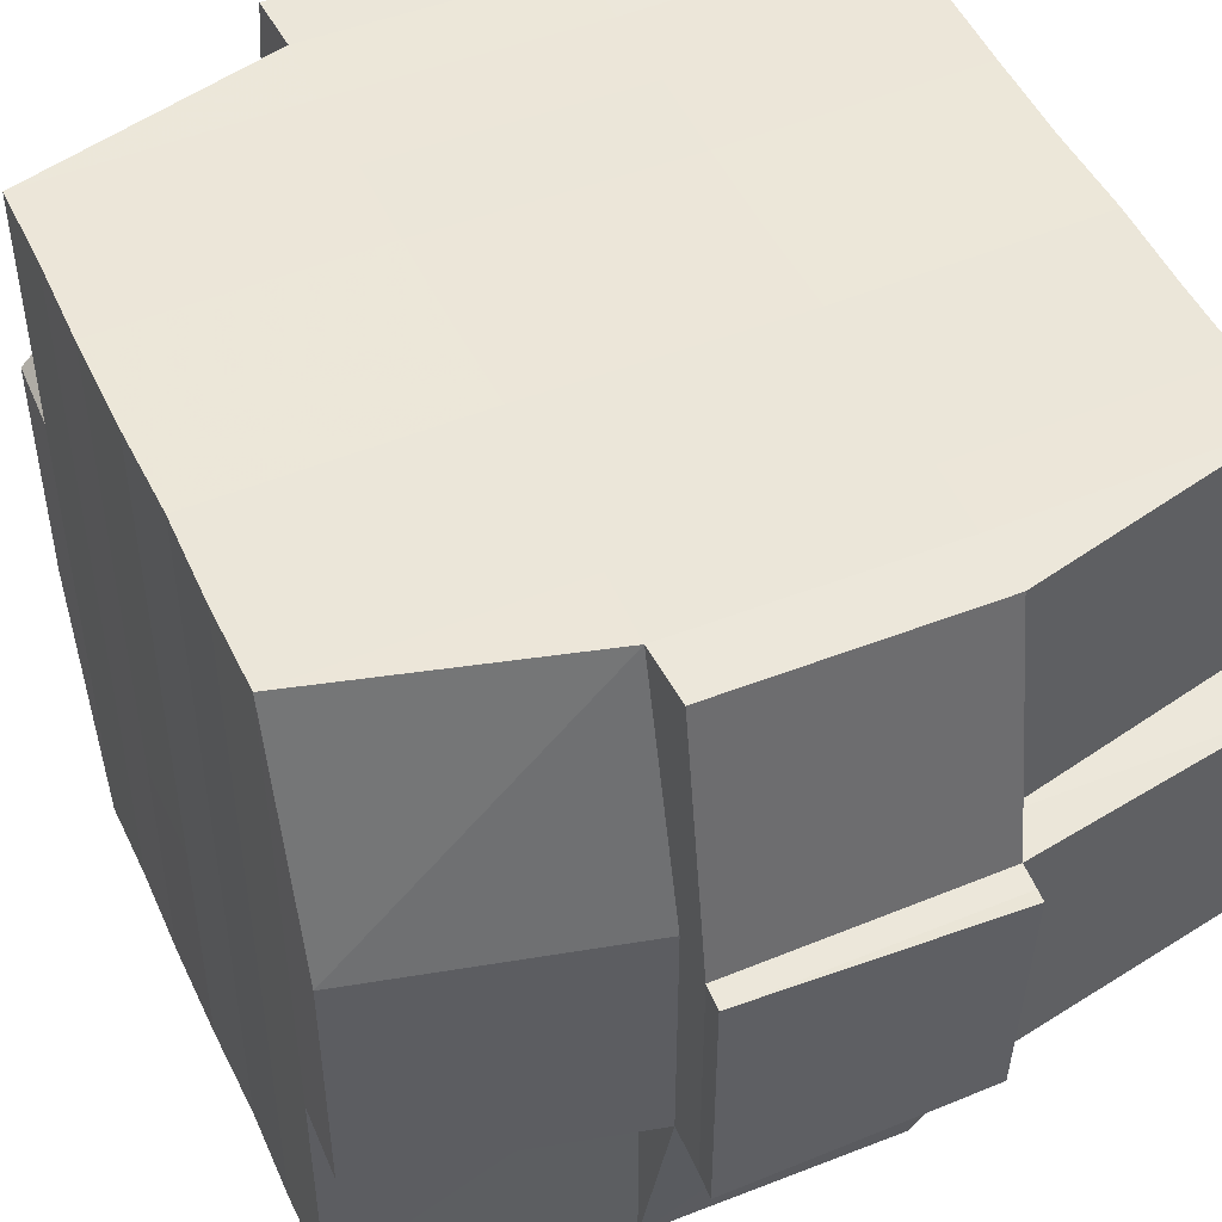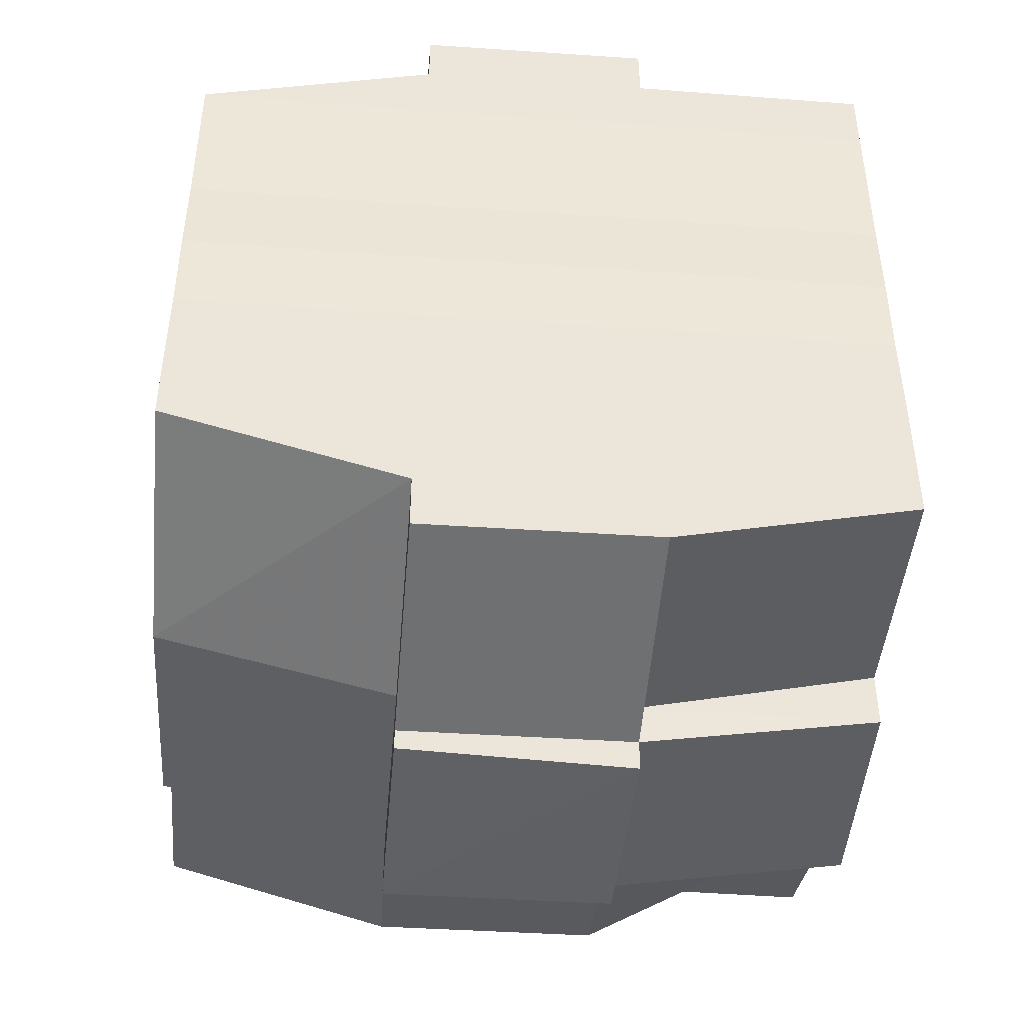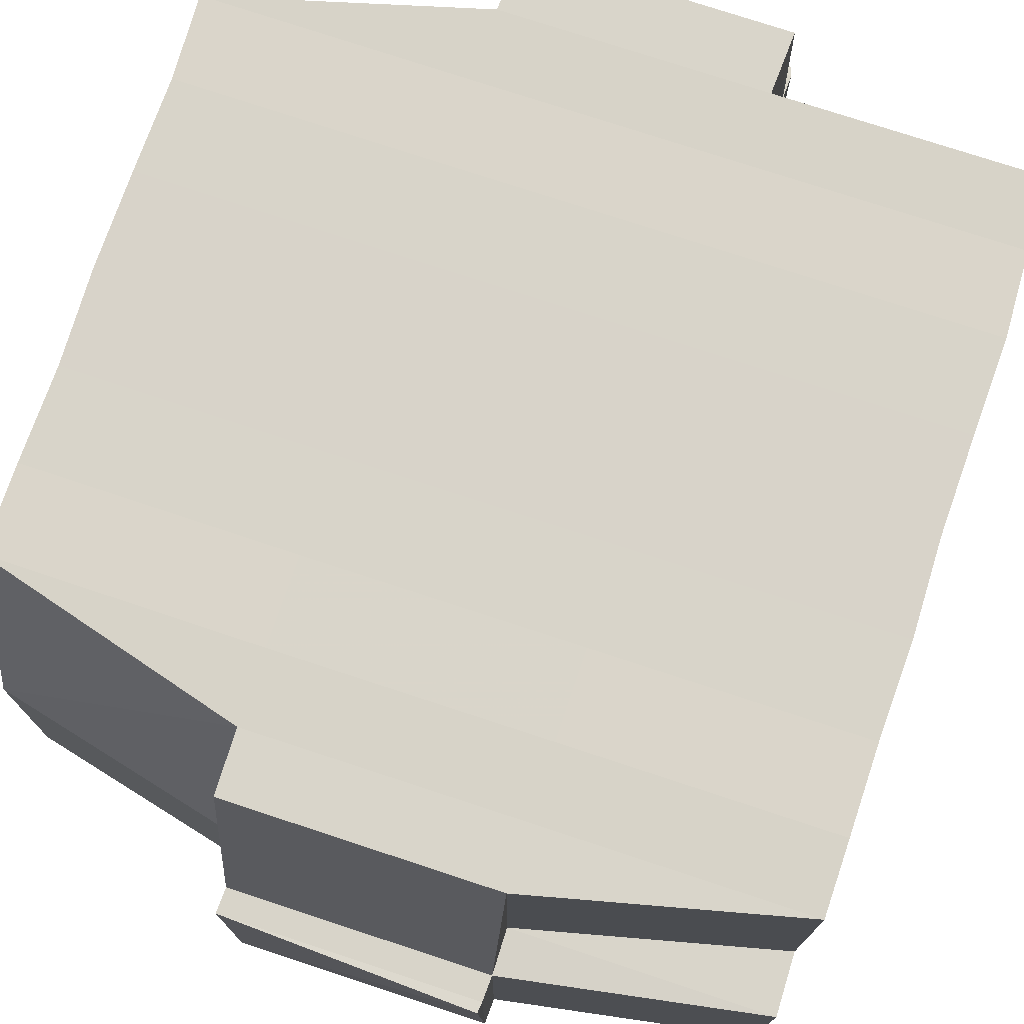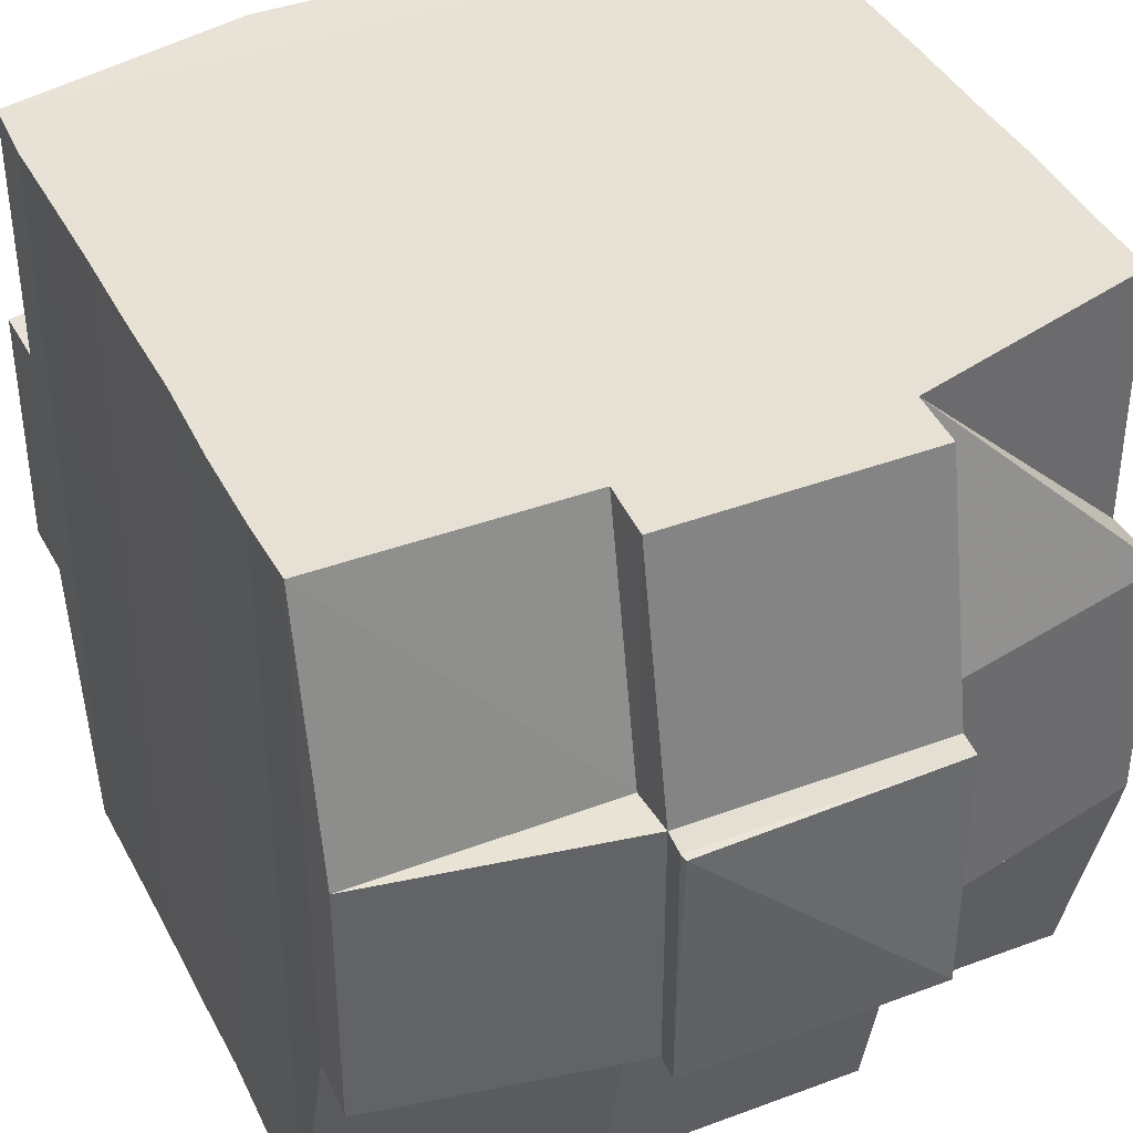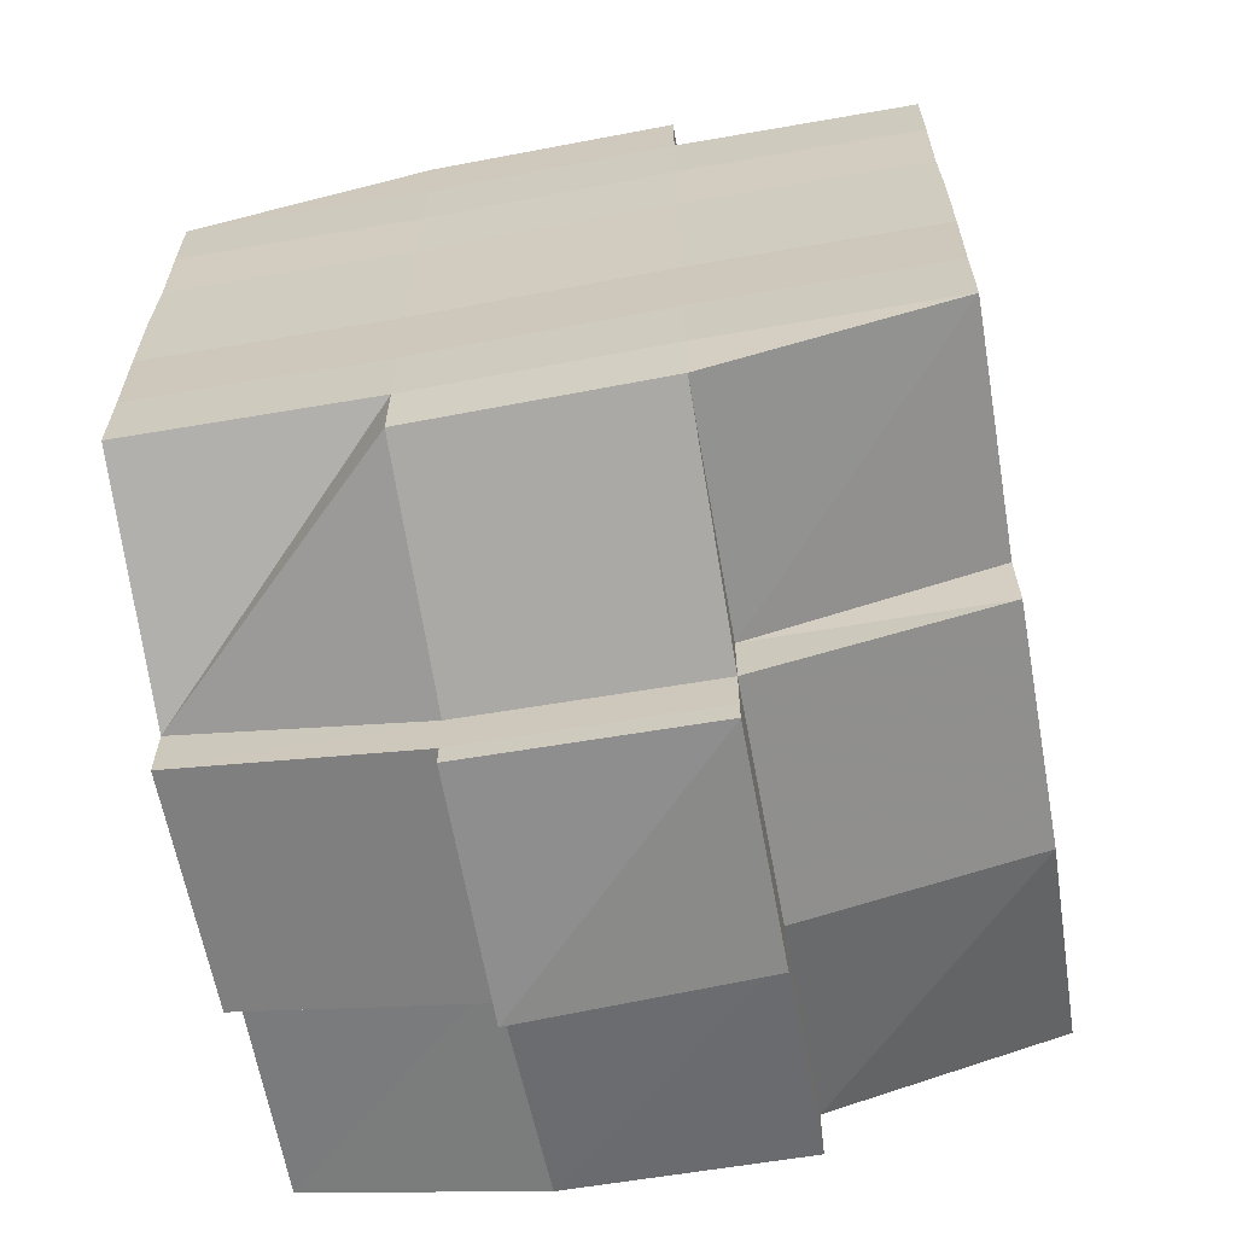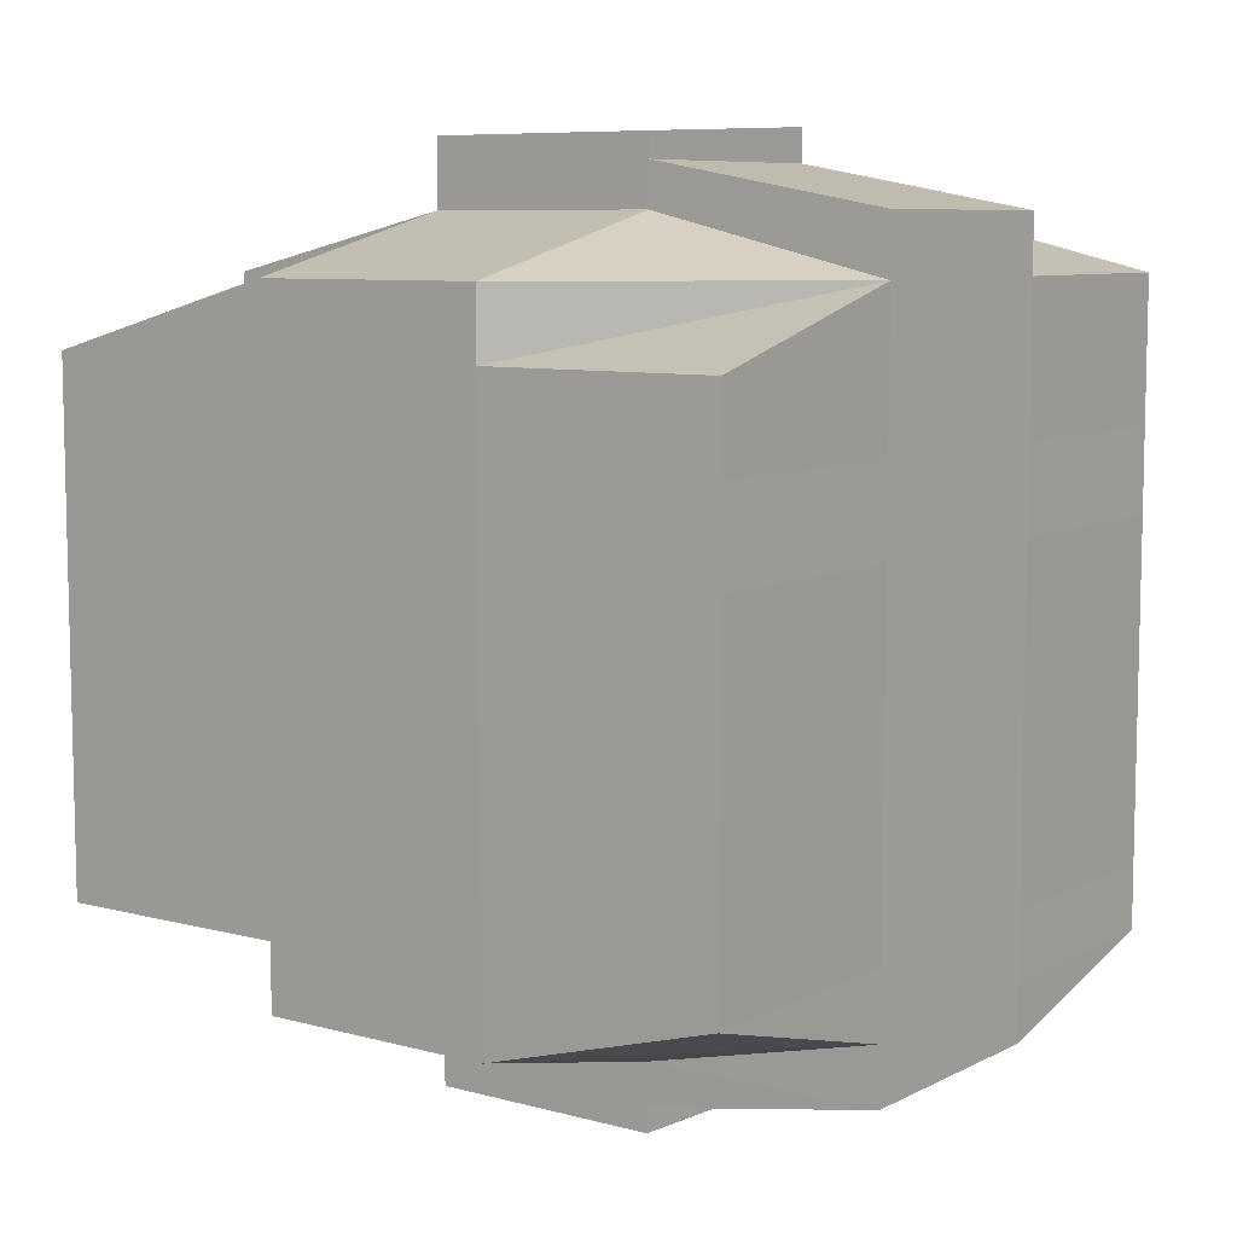
<metadata>
{"format":"obj","ext":"obj","renderer":"f3d","projection":"perspective","resolution":1024,"background":"white","views":[{"elev":49.0,"azim":-24.3,"up":"+Y"},{"elev":-44.6,"azim":85.2,"up":"+Z"},{"elev":75.5,"azim":18.4,"up":"+Y"},{"elev":40.0,"azim":155.1,"up":"+Y"},{"elev":-62.9,"azim":-79.8,"up":"+Z"},{"elev":8.0,"azim":36.0,"up":"+Z"}]}
</metadata>
<code>
o 4825
v 2162 1861 18.06
v 2162 1861 18.06
v 2162 1861 18.06
v 2162 1861 18.06
v 2162 1861 18.06
v 2162 1861 18.06
v 2162 1861 18.06
v 2162 1861 18.06
v 2162 1861 18.06
v 2162 1861 18.07
v 2162 1861 18.07
v 2162 1861 18.06
v 2162 1861 18.07
v 2162 1861 18.07
v 2162 1861 18.07
v 2162 1861 18.06
v 2162 1861 18.06
v 2162 1861 18.07
v 2162 1861 18.07
v 2162 1861 18.07
v 2162 1861 18.07
v 2162 1861 18.07
v 2162 1861 18.07
v 2162 1861 18.07
v 2162 1861 18.08
v 2162 1861 18.07
v 2162 1861 18.07
v 2162 1861 18.07
v 2162 1861 18.07
v 2162 1861 18.07
v 2162 1861 18.08
v 2162 1861 18.08
v 2162 1861 18.08
v 2162 1861 18.07
v 2162 1861 18.08
v 2162 1861 18.08
v 2162 1861 18.07
v 2162 1861 18.08
v 2162 1861 18.08
v 2162 1861 18.08
v 2162 1861 18.08
v 2162 1861 18.08
v 2162 1861 18.08
v 2162 1861 18.08
v 2162 1861 18.09
v 2162 1861 18.08
v 2162 1861 18.08
v 2162 1861 18.08
v 2162 1861 18.08
v 2162 1861 18.09
v 2162 1861 18.09
v 2162 1861 18.09
v 2162 1861 18.09
v 2162 1861 18.09
v 2162 1861 18.08
v 2162 1861 18.09
v 2162 1861 18.09
v 2162 1861 18.09
v 2162 1861 18.1
v 2162 1861 18.09
v 2162 1861 18.09
v 2162 1861 18.09
v 2162 1861 18.09
v 2162 1861 18.09
v 2162 1861 18.09
v 2162 1861 18.09
v 2162 1861 18.09
v 2162 1861 18.1
v 2162 1861 18.1
v 2162 1861 18.1
v 2162 1861 18.1
v 2162 1861 18.1
v 2162 1861 18.1
v 2162 1861 18.1
v 2162 1861 18.1
v 2162 1861 18.1
v 2162 1861 18.1
v 2162 1861 18.1
v 2162 1861 18.1
v 2162 1861 18.1
v 2162 1861 18.1
v 2162 1861 18.1
v 2162 1861 18.1
v 2162 1861 18.1
v 2162 1861 18.1
v 2162 1861 18.1
v 2162 1861 18.1
v 2162 1861 18.1
v 2162 1861 18.1
v 2162 1861 18.1
v 2162 1861 18.1
v 2162 1861 18.1
v 2162 1861 18.1
v 2162 1861 18.1
v 2162 1861 18.1
v 2162 1861 18.1
v 2162 1861 18.1
v 2162 1861 18.1
v 2162 1861 18.1
v 2162 1861 18.1
v 2162 1861 18.1
v 2162 1861 18.1
v 2162 1861 18.1
v 2162 1861 18.1
v 2162 1861 18.1
v 2162 1861 18.1
v 2162 1861 18.1
v 2162 1861 18.1
v 2162 1861 18.1
v 2162 1861 18.1
v 2162 1861 18.1
v 2162 1861 18.1
v 2162 1861 18.1
v 2162 1861 18.09
v 2162 1861 18.09
v 2162 1861 18.09
v 2162 1861 18.09
v 2162 1861 18.09
v 2162 1861 18.1
v 2162 1861 18.09
v 2162 1861 18.09
v 2162 1861 18.09
v 2162 1861 18.09
v 2162 1861 18.09
v 2162 1861 18.09
v 2162 1861 18.09
v 2162 1861 18.08
v 2162 1861 18.09
v 2162 1861 18.09
v 2162 1861 18.09
v 2162 1861 18.08
v 2162 1861 18.08
v 2162 1861 18.08
v 2162 1861 18.08
v 2162 1861 18.08
v 2162 1861 18.08
v 2162 1861 18.08
v 2162 1861 18.08
v 2162 1861 18.08
v 2162 1861 18.08
v 2162 1861 18.08
v 2162 1861 18.07
v 2162 1861 18.08
v 2162 1861 18.07
v 2162 1861 18.07
v 2162 1861 18.07
v 2162 1861 18.07
v 2162 1861 18.07
v 2162 1861 18.07
v 2162 1861 18.07
v 2162 1861 18.07
v 2162 1861 18.07
v 2162 1861 18.07
v 2162 1861 18.07
v 2162 1861 18.08
v 2162 1861 18.07
v 2162 1861 18.08
v 2162 1861 18.07
v 2162 1861 18.07
v 2162 1861 18.07
v 2162 1861 18.07
v 2162 1861 18.07
v 2162 1861 18.07
v 2162 1861 18.06
v 2162 1861 18.07
v 2162 1861 18.06
v 2162 1861 18.06
v 2162 1861 18.06
v 2162 1861 18.07
v 2162 1861 18.06
v 2162 1861 18.07
v 2162 1861 18.07
v 2162 1861 18.06
v 2162 1861 18.06
v 2162 1861 18.06
v 2162 1861 18.07
v 2162 1861 18.06
v 2162 1861 18.06
v 2162 1861 18.07
v 2162 1861 18.07
v 2162 1861 18.07
v 2162 1861 18.07
v 2162 1861 18.07
v 2162 1861 18.06
v 2162 1861 18.06
v 2162 1861 18.07
v 2162 1861 18.07
v 2162 1861 18.07
v 2162 1861 18.07
v 2162 1861 18.07
v 2162 1861 18.07
v 2162 1861 18.07
v 2162 1861 18.07
v 2162 1861 18.07
v 2162 1861 18.07
v 2162 1861 18.07
v 2162 1861 18.07
v 2162 1861 18.08
v 2162 1861 18.08
v 2162 1861 18.08
v 2162 1861 18.08
v 2162 1861 18.07
v 2162 1861 18.08
v 2162 1861 18.08
v 2162 1861 18.08
v 2162 1861 18.08
v 2162 1861 18.08
v 2162 1861 18.08
v 2162 1861 18.08
v 2162 1861 18.09
v 2162 1861 18.08
v 2162 1861 18.08
v 2162 1861 18.08
v 2162 1861 18.09
v 2162 1861 18.09
v 2162 1861 18.09
v 2162 1861 18.09
v 2162 1861 18.08
v 2162 1861 18.09
v 2162 1861 18.09
v 2162 1861 18.09
v 2162 1861 18.09
v 2162 1861 18.09
v 2162 1861 18.09
v 2162 1861 18.09
v 2162 1861 18.09
v 2162 1861 18.09
v 2162 1861 18.09
v 2162 1861 18.1
v 2162 1861 18.09
v 2162 1861 18.1
v 2162 1861 18.1
v 2162 1861 18.1
v 2162 1861 18.1
v 2162 1861 18.1
v 2162 1861 18.09
v 2162 1861 18.09
v 2162 1861 18.1
v 2162 1861 18.1
v 2162 1861 18.1
v 2162 1861 18.1
v 2162 1861 18.09
v 2162 1861 18.1
v 2162 1861 18.09
v 2162 1861 18.09
v 2162 1861 18.1
v 2162 1861 18.1
v 2162 1861 18.1
v 2162 1861 18.1
v 2162 1861 18.1
v 2162 1861 18.1
v 2162 1861 18.1
v 2162 1861 18.1
v 2162 1861 18.1
v 2162 1861 18.1
v 2162 1861 18.1
v 2162 1861 18.09
v 2162 1861 18.1
v 2162 1861 18.1
v 2162 1861 18.09
v 2162 1861 18.09
v 2162 1861 18.09
v 2162 1861 18.09
v 2162 1861 18.09
v 2162 1861 18.09
v 2162 1861 18.09
v 2162 1861 18.08
v 2162 1861 18.09
v 2162 1861 18.09
v 2162 1861 18.08
v 2162 1861 18.08
v 2162 1861 18.08
v 2162 1861 18.08
v 2162 1861 18.08
v 2162 1861 18.08
v 2162 1861 18.08
v 2162 1861 18.08
v 2162 1861 18.08
v 2162 1861 18.07
v 2162 1861 18.08
v 2162 1861 18.08
v 2162 1861 18.07
v 2162 1861 18.07
v 2162 1861 18.07
v 2162 1861 18.07
v 2162 1861 18.07
v 2162 1861 18.06
v 2162 1861 18.07
v 2162 1861 18.07
v 2162 1861 18.07
v 2162 1861 18.07
v 2162 1861 18.07
v 2162 1861 18.07
v 2162 1861 18.07
v 2162 1861 18.07
v 2162 1861 18.07
v 2162 1861 18.07
v 2162 1861 18.07
v 2162 1861 18.06
v 2162 1861 18.06
v 2162 1861 18.06
v 2162 1861 18.06
v 2162 1861 18.06
v 2162 1861 18.06
v 2162 1861 18.06
v 2162 1861 18.1
v 2162 1861 18.1
v 2162 1861 18.09
v 2162 1861 18.1
v 2162 1861 18.1
v 2162 1861 18.1
v 2162 1861 18.1
v 2162 1861 18.1
v 2162 1861 18.1
v 2162 1861 18.1
v 2162 1861 18.1
f 1 2 3
f 4 5 3
f 6 7 1
f 8 9 5
f 10 11 9
f 12 13 8
f 13 14 15
f 16 12 17
f 10 18 19
f 18 20 11
f 21 18 22
f 23 24 18
f 24 25 26
f 27 26 18
f 18 26 28
f 26 29 28
f 29 30 28
f 26 31 29
f 25 32 31
f 33 31 26
f 28 30 34
f 29 35 30
f 31 35 29
f 35 36 37
f 31 38 35
f 39 38 31
f 32 40 38
f 38 41 35
f 41 42 36
f 35 41 43
f 38 44 41
f 40 45 44
f 46 44 38
f 44 47 41
f 47 48 42
f 41 47 49
f 44 50 47
f 45 51 50
f 52 50 44
f 50 53 47
f 53 54 48
f 47 53 55
f 50 56 53
f 51 57 56
f 58 56 50
f 57 59 60
f 56 61 53
f 53 61 62
f 56 60 61
f 63 60 56
f 61 64 54
f 60 65 61
f 65 66 64
f 61 65 67
f 65 68 66
f 60 69 65
f 70 69 60
f 69 71 65
f 70 72 73
f 74 75 68
f 76 77 72
f 78 77 79
f 80 79 81
f 82 83 75
f 84 85 83
f 86 87 82
f 88 89 85
f 87 89 90
f 91 90 92
f 93 86 94
f 95 88 96
f 97 95 98
f 99 97 71
f 96 100 101
f 102 103 100
f 104 102 105
f 106 104 107
f 107 96 108
f 107 101 109
f 110 107 111
f 71 107 112
f 112 107 113
f 71 112 114
f 112 113 115
f 114 112 115
f 115 109 116
f 115 116 117
f 118 119 114
f 114 115 120
f 120 117 121
f 120 115 122
f 123 114 120
f 124 114 123
f 125 118 123
f 123 120 126
f 126 121 127
f 126 120 128
f 129 123 126
f 67 123 129
f 130 125 129
f 129 126 131
f 131 127 132
f 131 126 133
f 134 129 131
f 62 129 134
f 135 130 134
f 134 131 136
f 136 132 137
f 136 131 138
f 139 134 136
f 55 134 139
f 140 135 139
f 139 136 141
f 141 137 142
f 141 136 143
f 144 142 145
f 146 145 147
f 148 149 147
f 150 151 149
f 152 153 146
f 154 141 153
f 155 141 154
f 155 139 141
f 49 139 155
f 156 155 154
f 43 155 156
f 157 140 155
f 158 157 156
f 156 159 160
f 34 160 161
f 30 156 34
f 34 156 162
f 28 34 163
f 163 161 164
f 163 34 165
f 166 164 167
f 166 163 168
f 169 163 170
f 171 172 163
f 168 173 174
f 175 176 166
f 177 175 178
f 179 180 173
f 179 181 180
f 182 183 179
f 7 182 184
f 165 179 184
f 184 185 2
f 186 187 185
f 188 189 187
f 190 188 179
f 191 190 179
f 191 192 190
f 190 193 188
f 192 193 190
f 194 192 195
f 193 196 181
f 197 198 192
f 192 199 193
f 143 199 192
f 198 200 199
f 199 201 193
f 193 201 202
f 201 203 196
f 199 204 201
f 138 204 199
f 200 205 204
f 204 206 201
f 206 207 203
f 201 206 208
f 204 209 206
f 133 209 204
f 205 210 209
f 209 211 206
f 211 212 207
f 206 211 213
f 209 214 211
f 128 214 209
f 210 215 214
f 214 216 211
f 216 217 212
f 211 216 218
f 214 219 216
f 215 220 219
f 122 219 214
f 219 221 216
f 221 222 217
f 216 221 223
f 219 224 221
f 225 224 219
f 224 226 221
f 226 227 222
f 221 226 228
f 225 229 230
f 231 232 229
f 233 232 234
f 235 234 236
f 237 238 226
f 238 239 240
f 241 240 226
f 226 240 242
f 240 243 242
f 242 243 244
f 242 244 245
f 240 246 243
f 108 246 240
f 239 247 246
f 247 248 249
f 105 249 246
f 248 250 251
f 246 251 252
f 246 252 253
f 249 92 254
f 255 254 256
f 255 256 257
f 258 94 255
f 259 93 255
f 260 257 261
f 260 255 63
f 243 255 260
f 244 243 260
f 244 260 262
f 262 260 58
f 262 261 263
f 245 244 262
f 264 265 245
f 245 262 266
f 266 262 52
f 266 263 267
f 268 245 266
f 228 245 268
f 269 264 268
f 268 266 270
f 270 266 46
f 270 267 271
f 272 268 270
f 223 268 272
f 273 269 272
f 272 270 274
f 274 270 39
f 274 271 275
f 276 272 274
f 218 272 276
f 277 273 276
f 276 274 278
f 278 274 33
f 278 275 279
f 280 276 278
f 213 276 280
f 281 277 280
f 280 278 282
f 282 278 27
f 282 279 283
f 284 283 285
f 286 285 287
f 288 289 287
f 290 291 289
f 292 293 286
f 294 282 293
f 295 282 294
f 188 295 294
f 295 280 282
f 208 280 295
f 296 295 297
f 298 281 295
f 299 300 301
f 300 302 303
f 299 304 305
f 306 307 308
f 309 310 311
f 312 313 314
f 314 315 316

</code>
